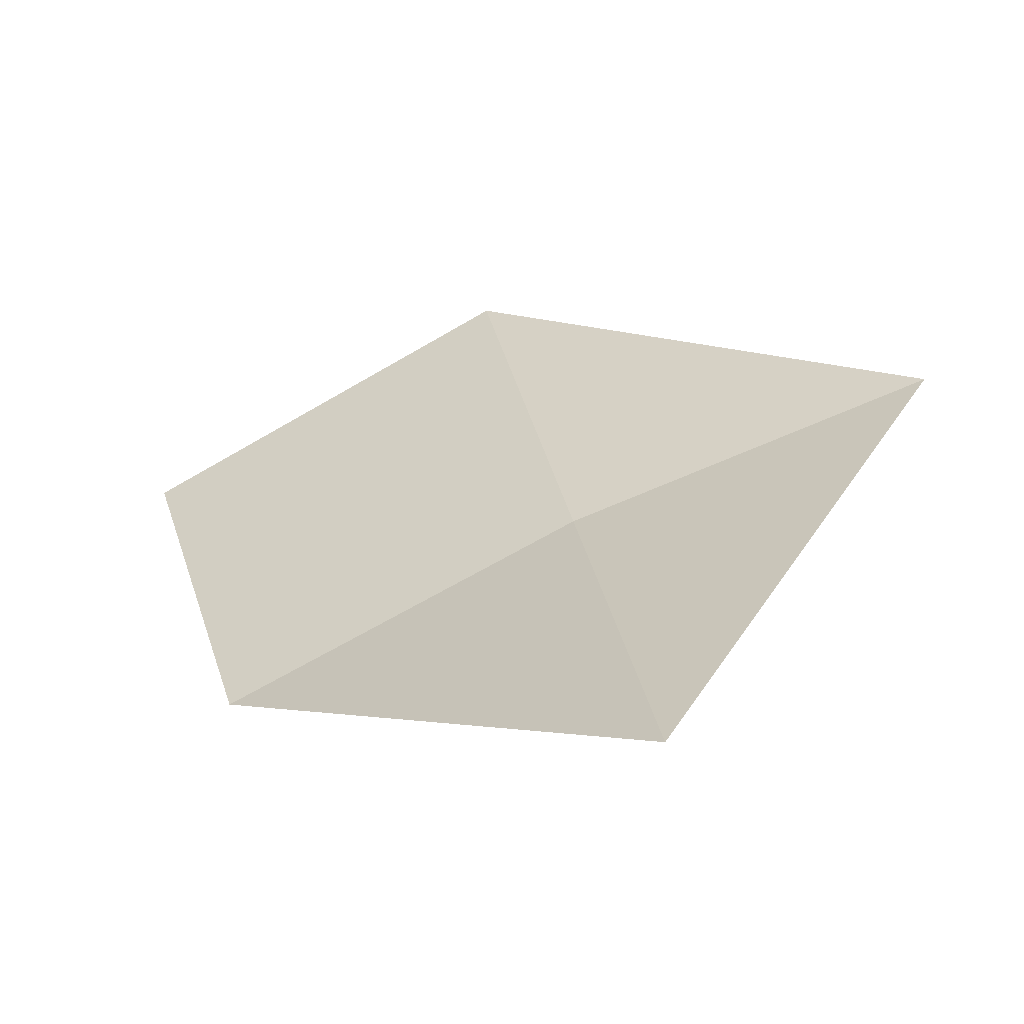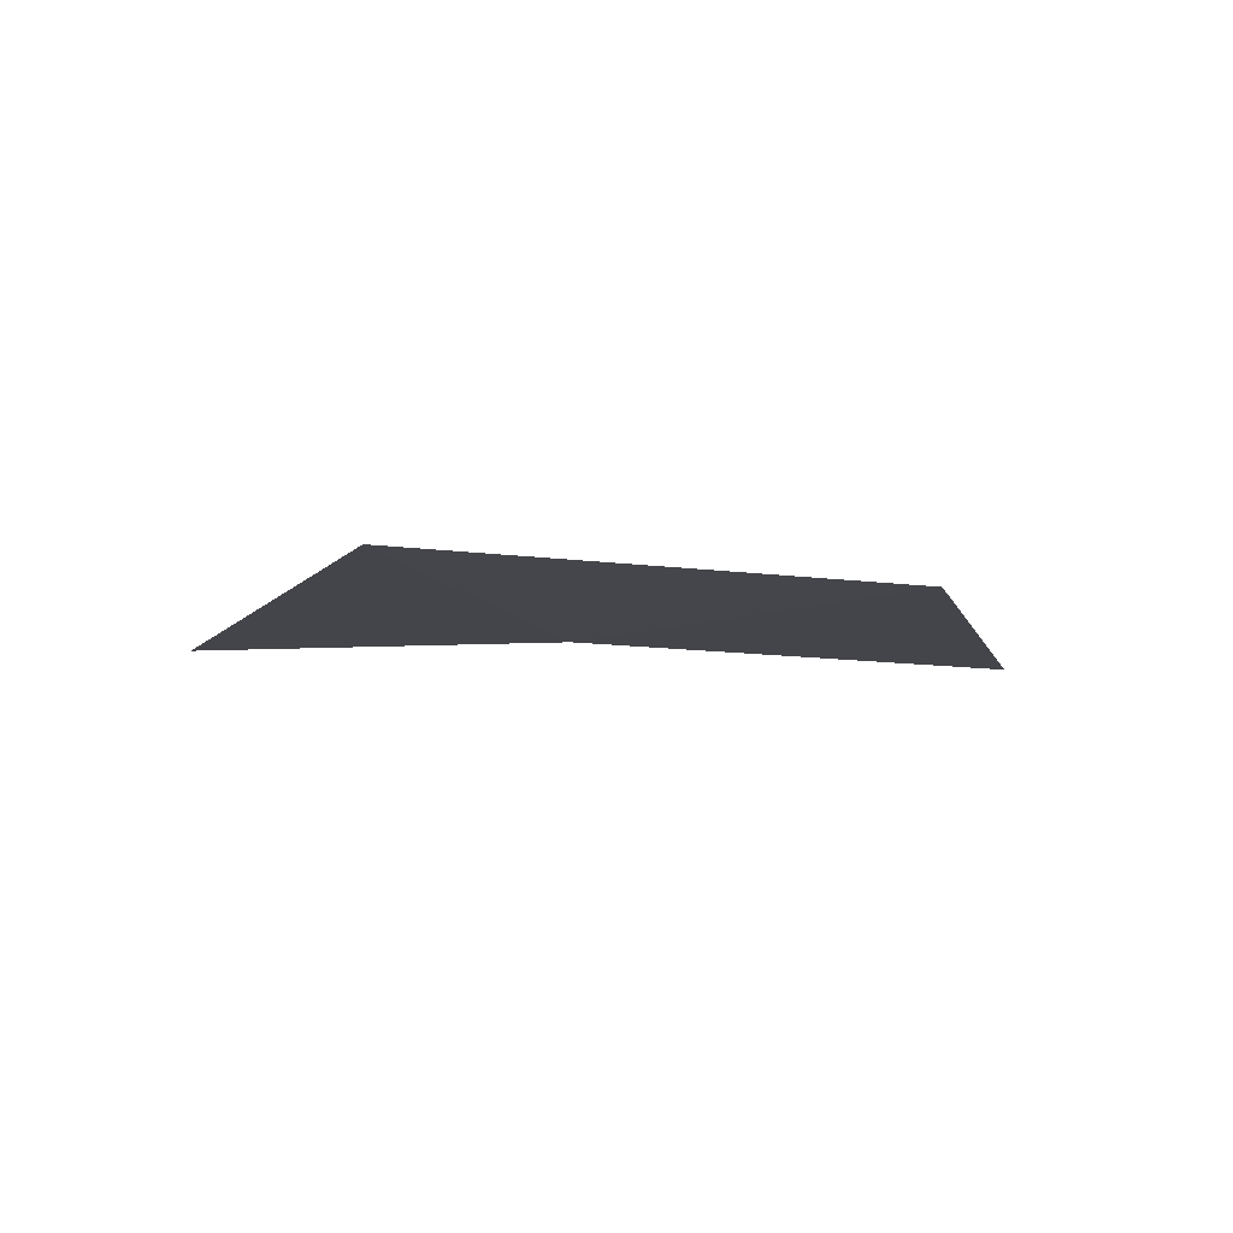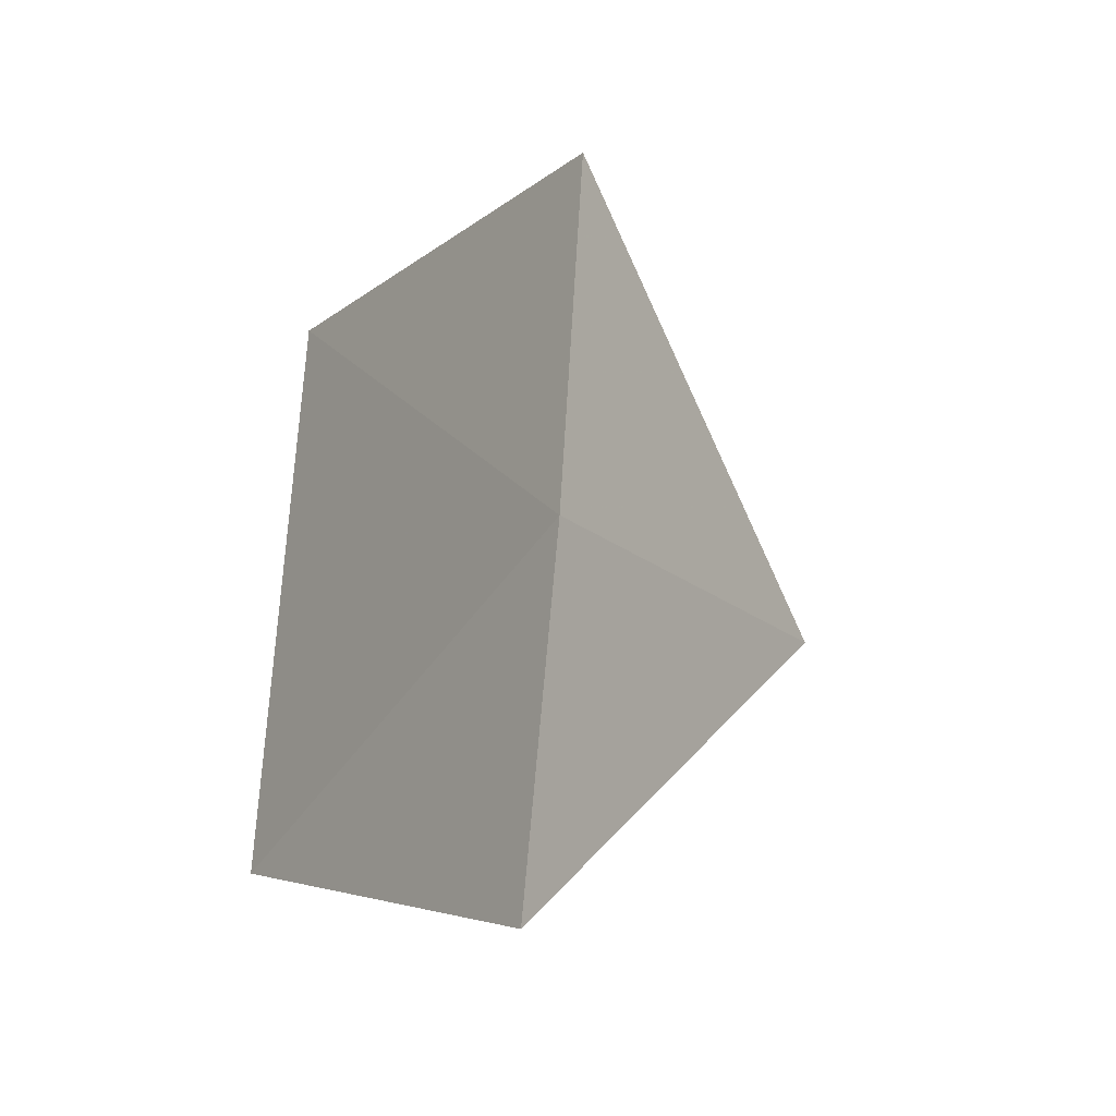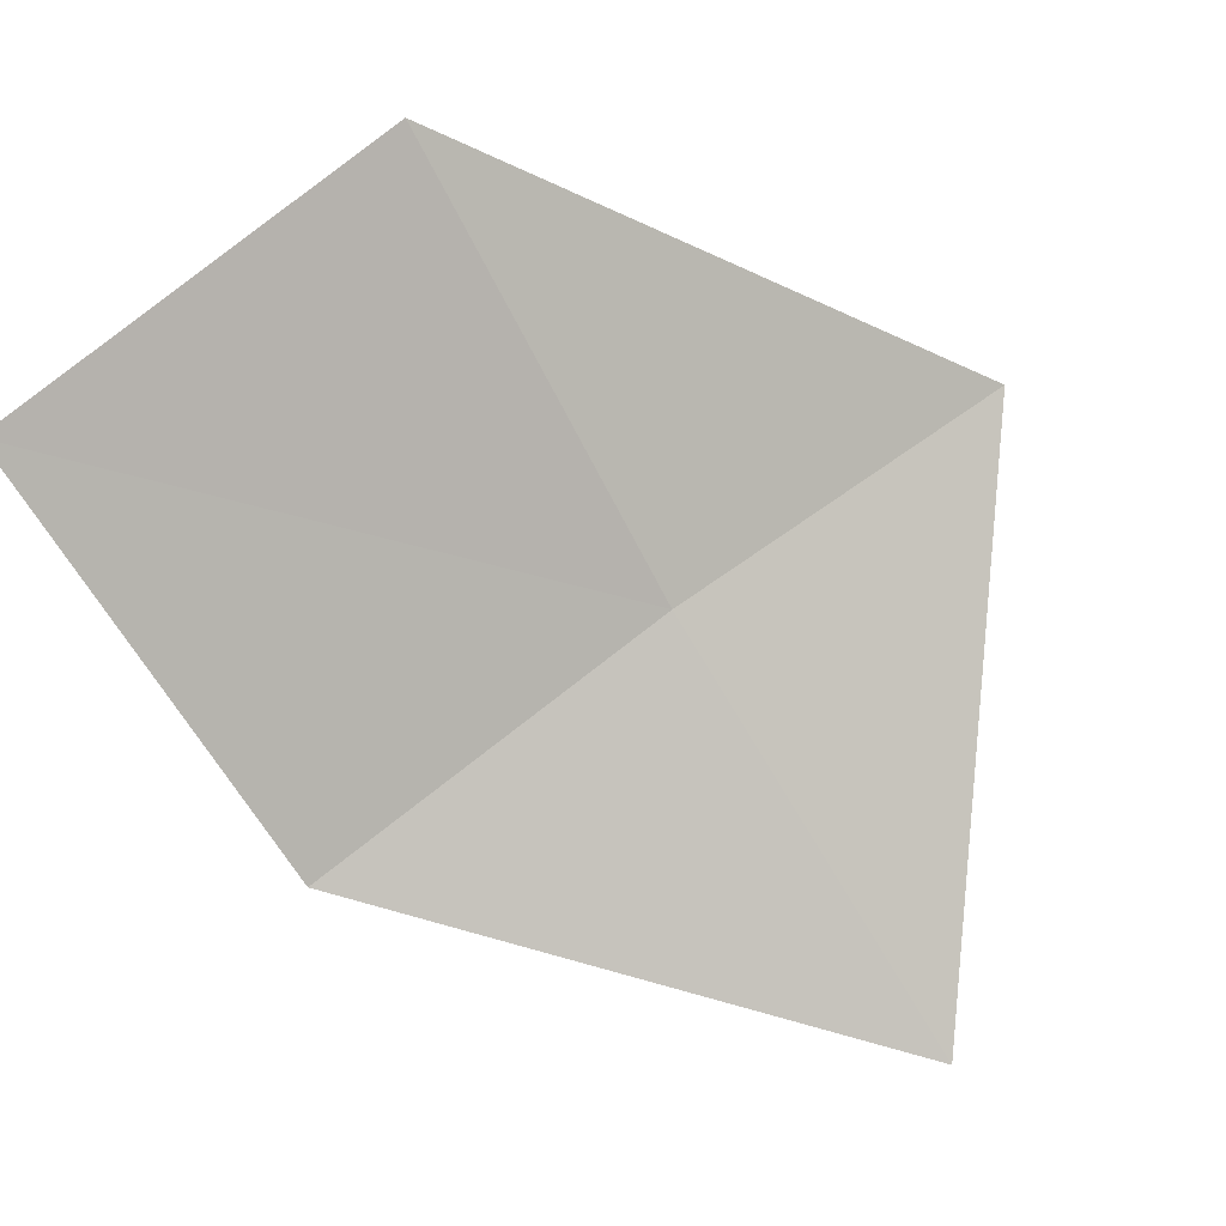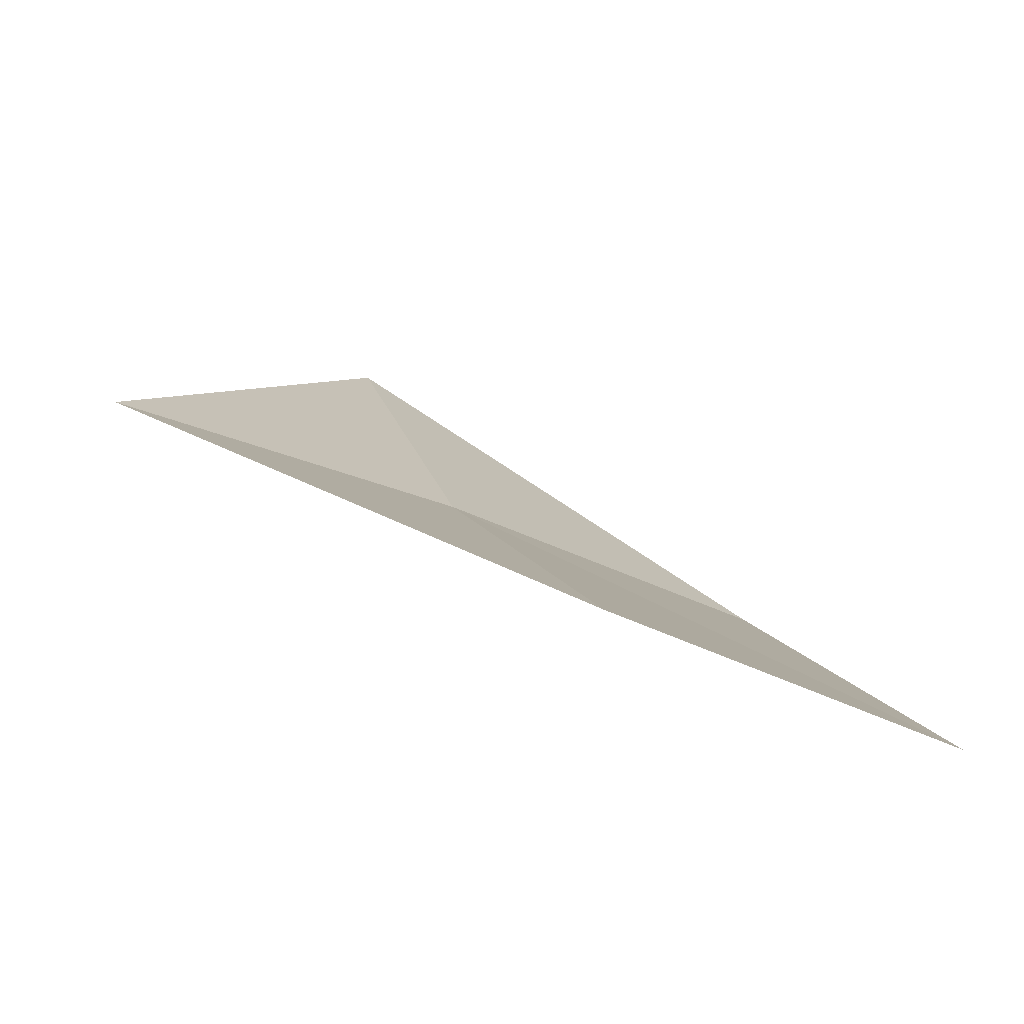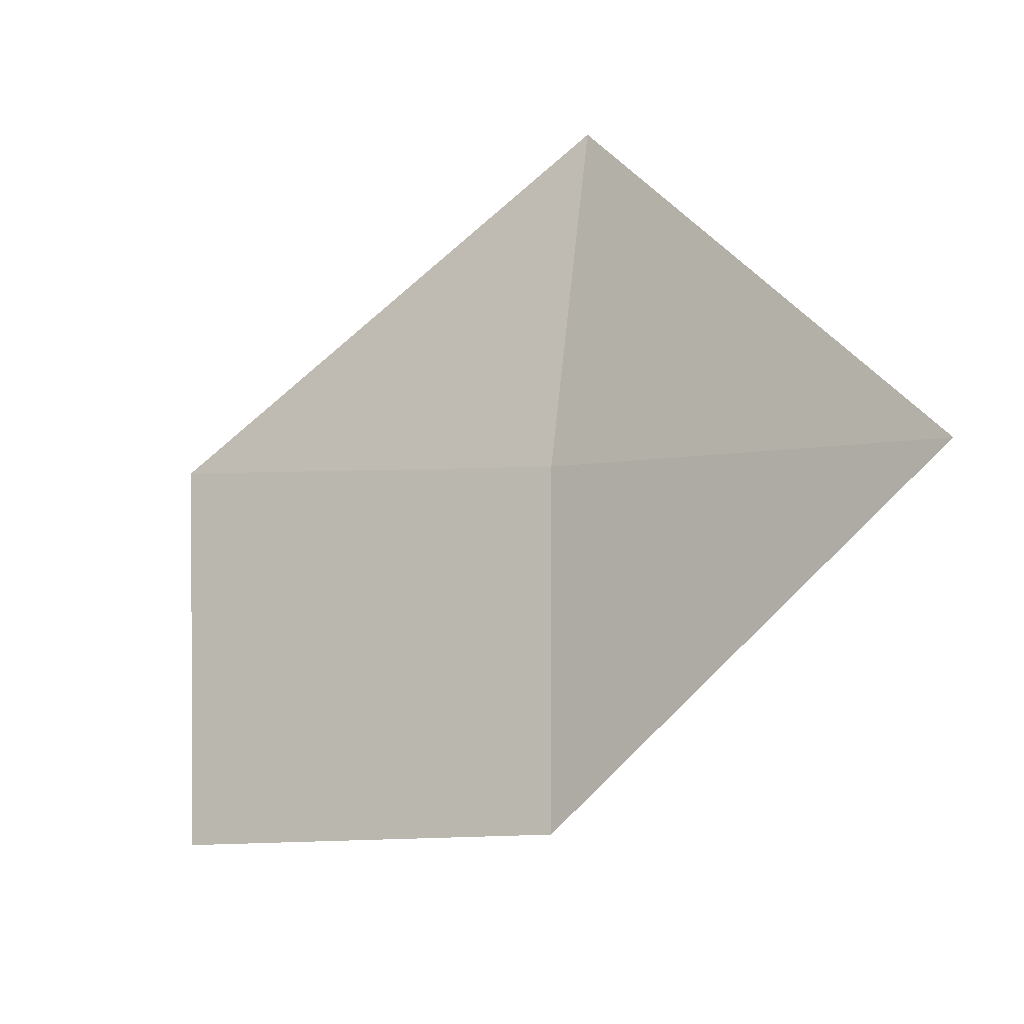
<metadata>
{"format":"obj","ext":"obj","renderer":"f3d","projection":"perspective","resolution":1024,"background":"white","views":[{"elev":-30.8,"azim":2.4,"up":"+Y"},{"elev":-37.8,"azim":-146.2,"up":"+Z"},{"elev":54.3,"azim":-96.7,"up":"+Y"},{"elev":30.1,"azim":-43.8,"up":"+Y"},{"elev":-16.3,"azim":173.7,"up":"+Z"},{"elev":67.9,"azim":-65.2,"up":"+Z"}]}
</metadata>
<code>
v 18.25 18.88 4.048
v 18.09 18.95 3.948
v 18.22 19.02 3.976
v 18.13 18.82 4.022
v 18.28 18.75 4.142
v 18.37 18.92 4.07
f 1 3 2
f 1 2 4
f 1 4 5
f 1 6 3
f 1 5 6

</code>
